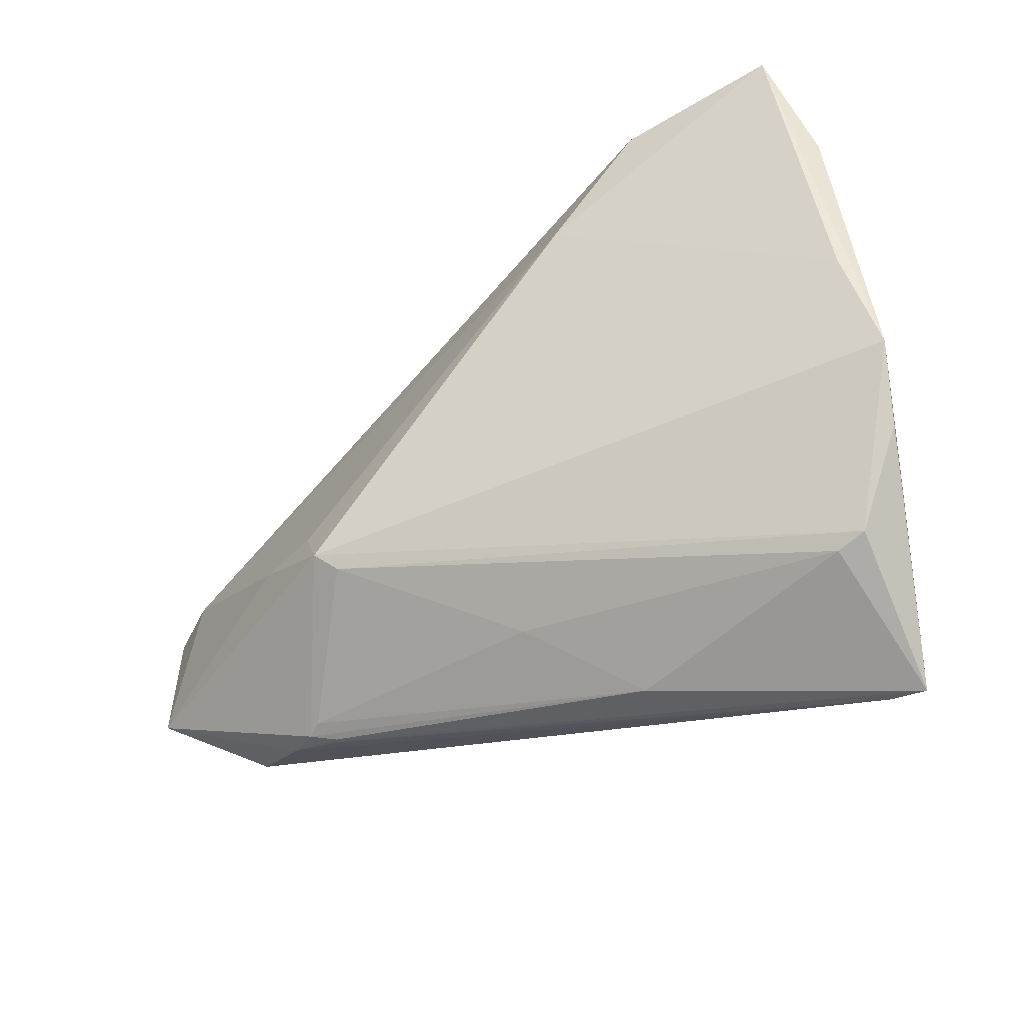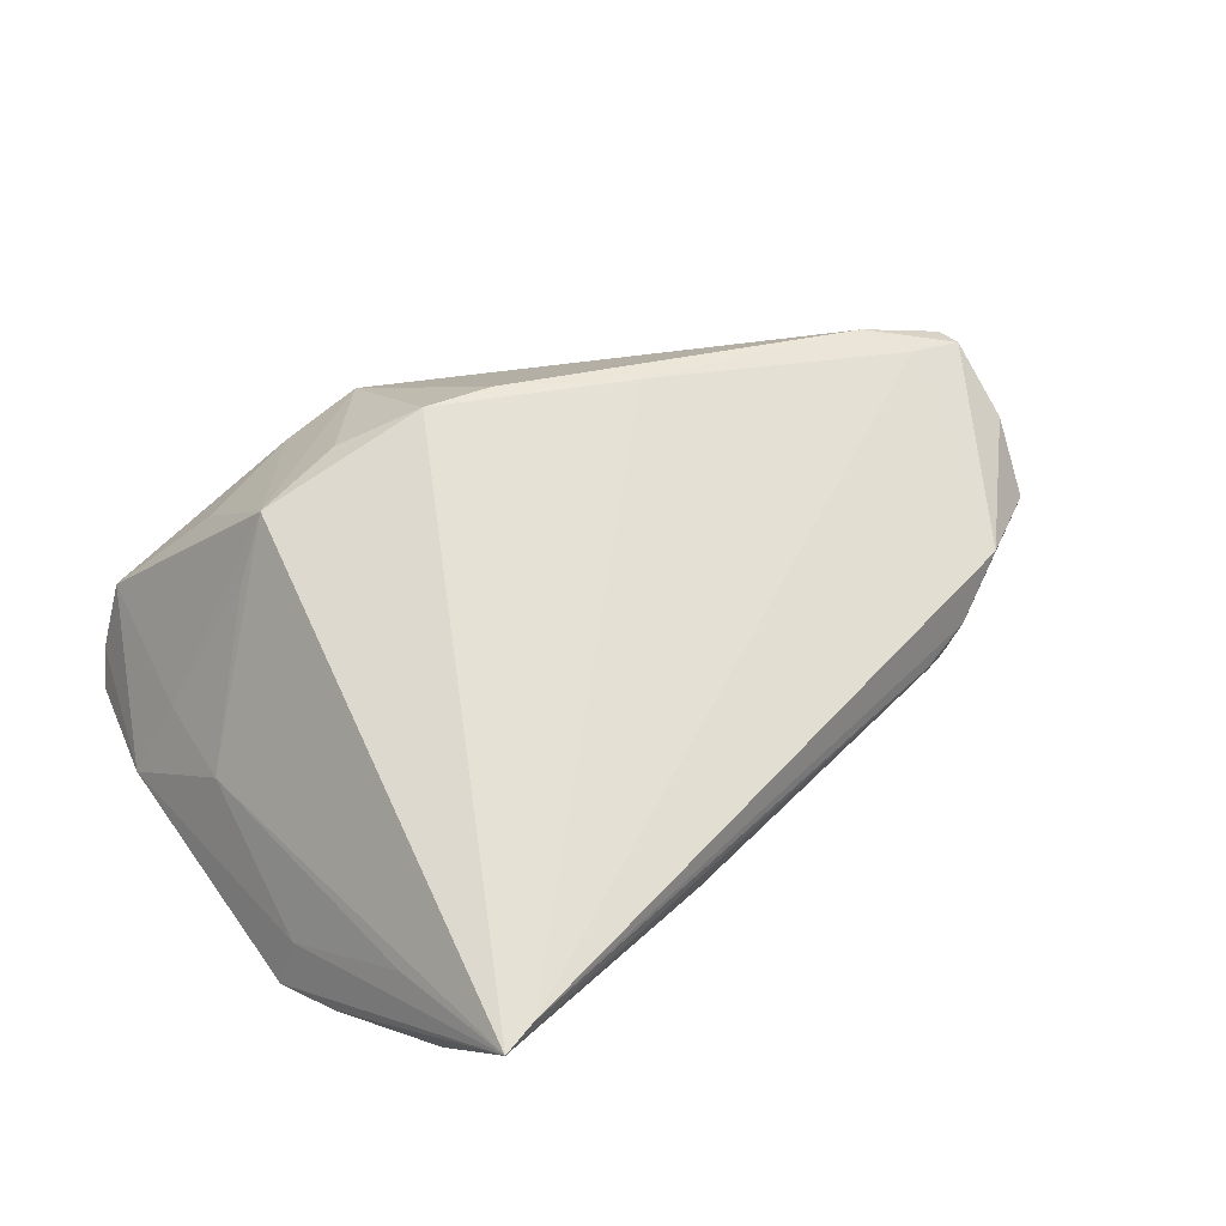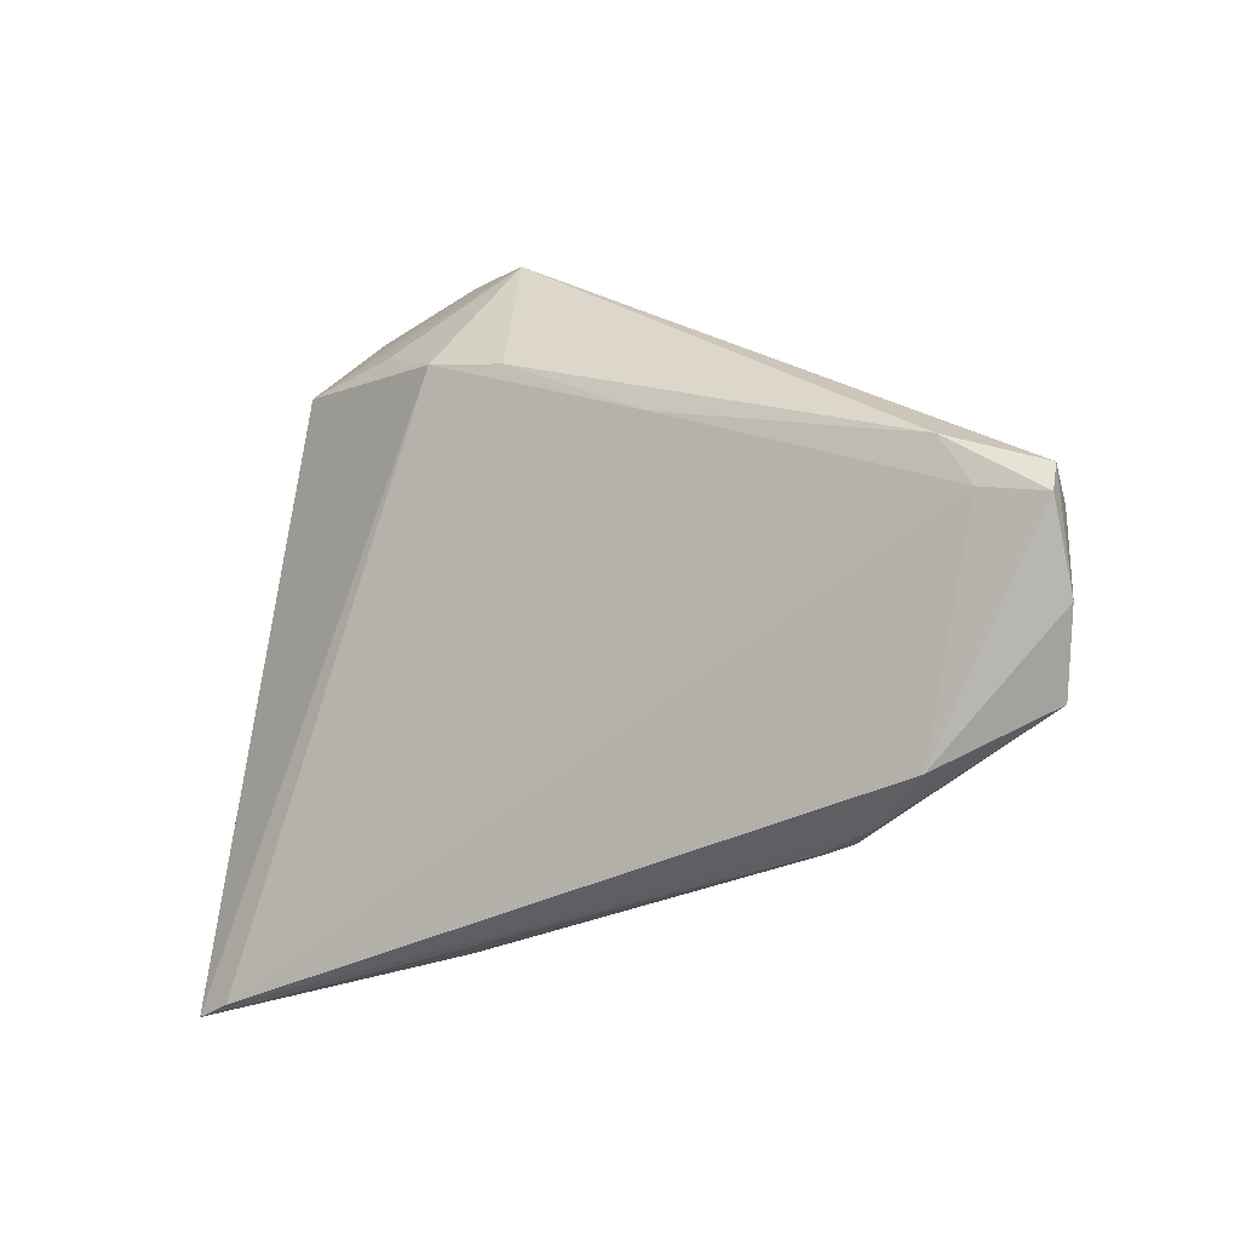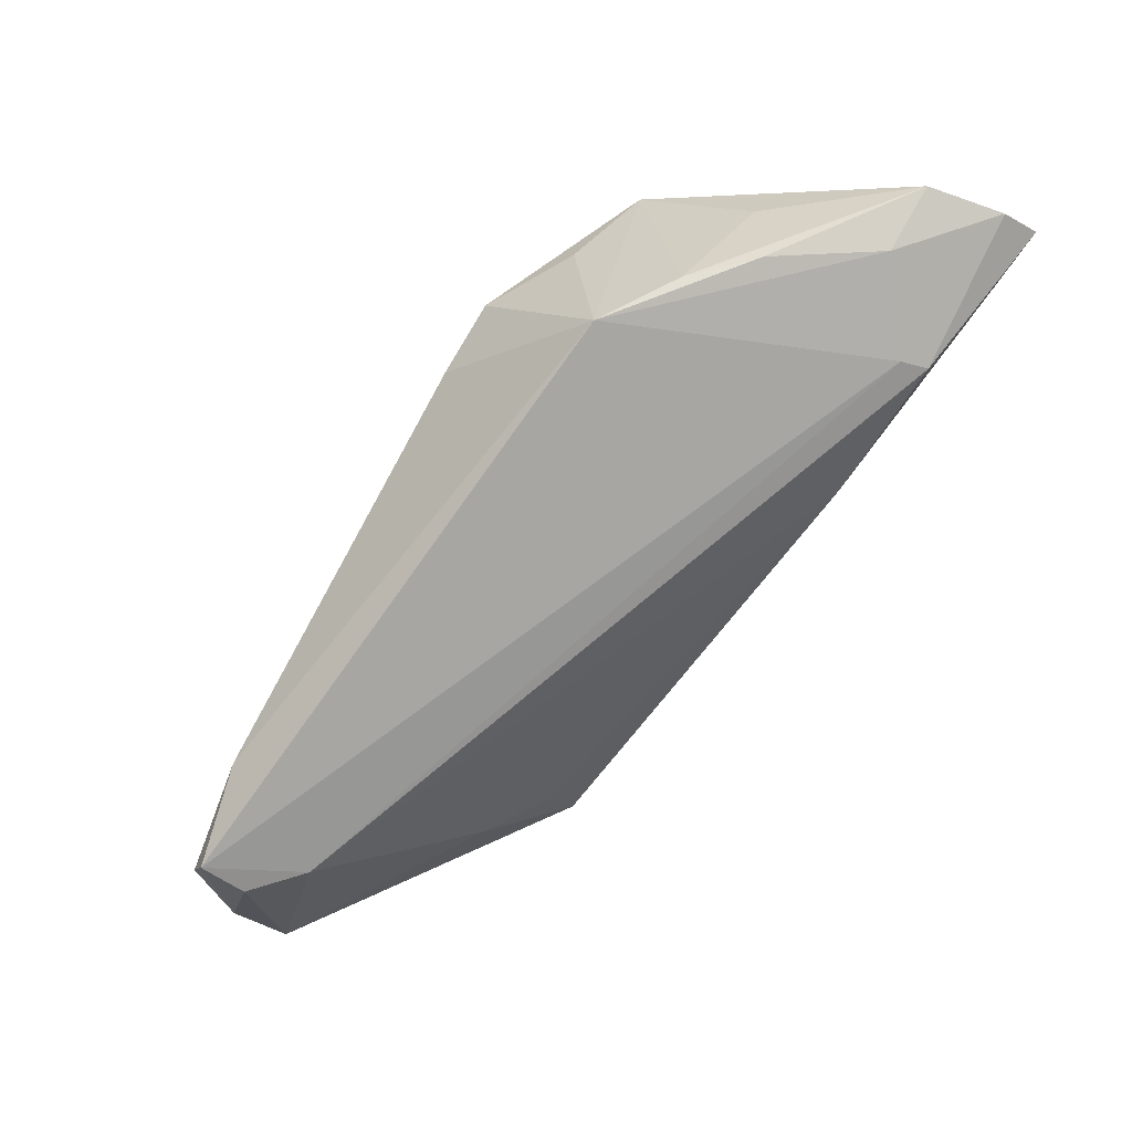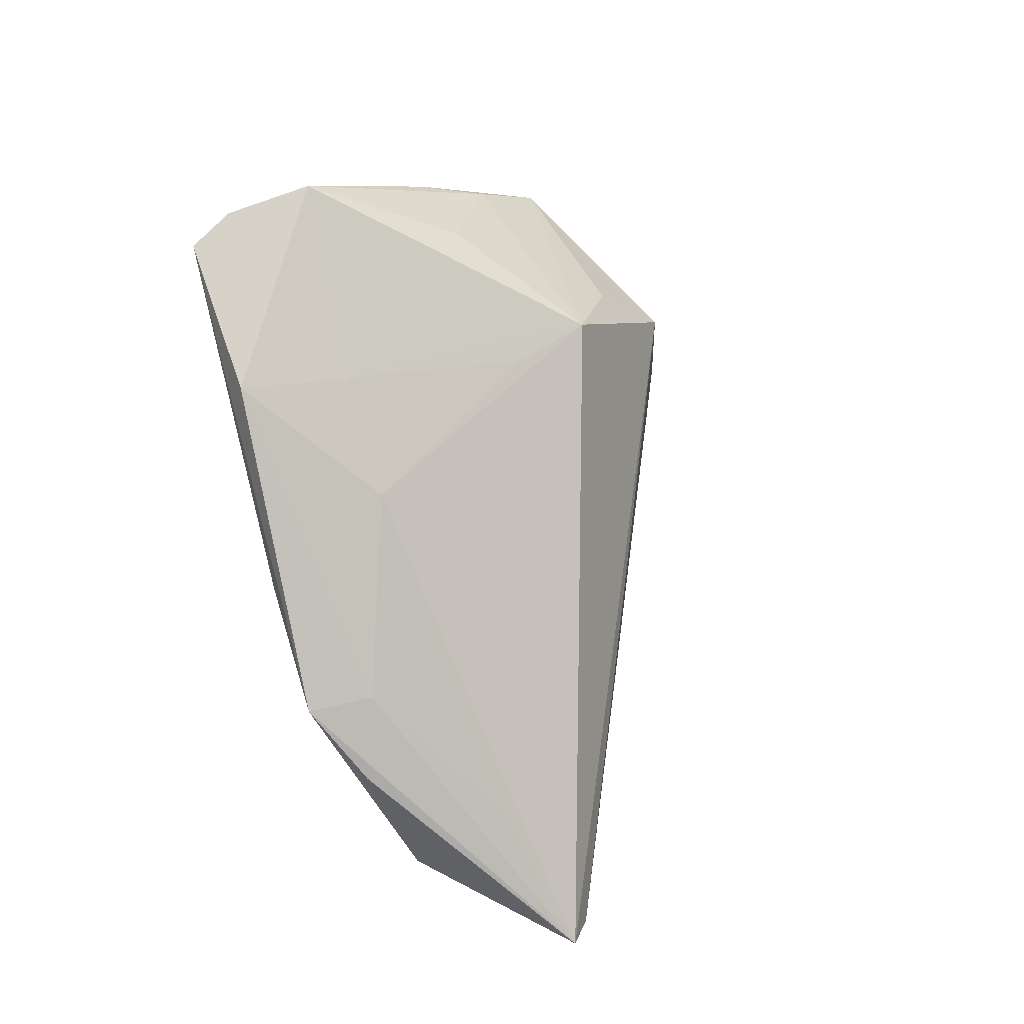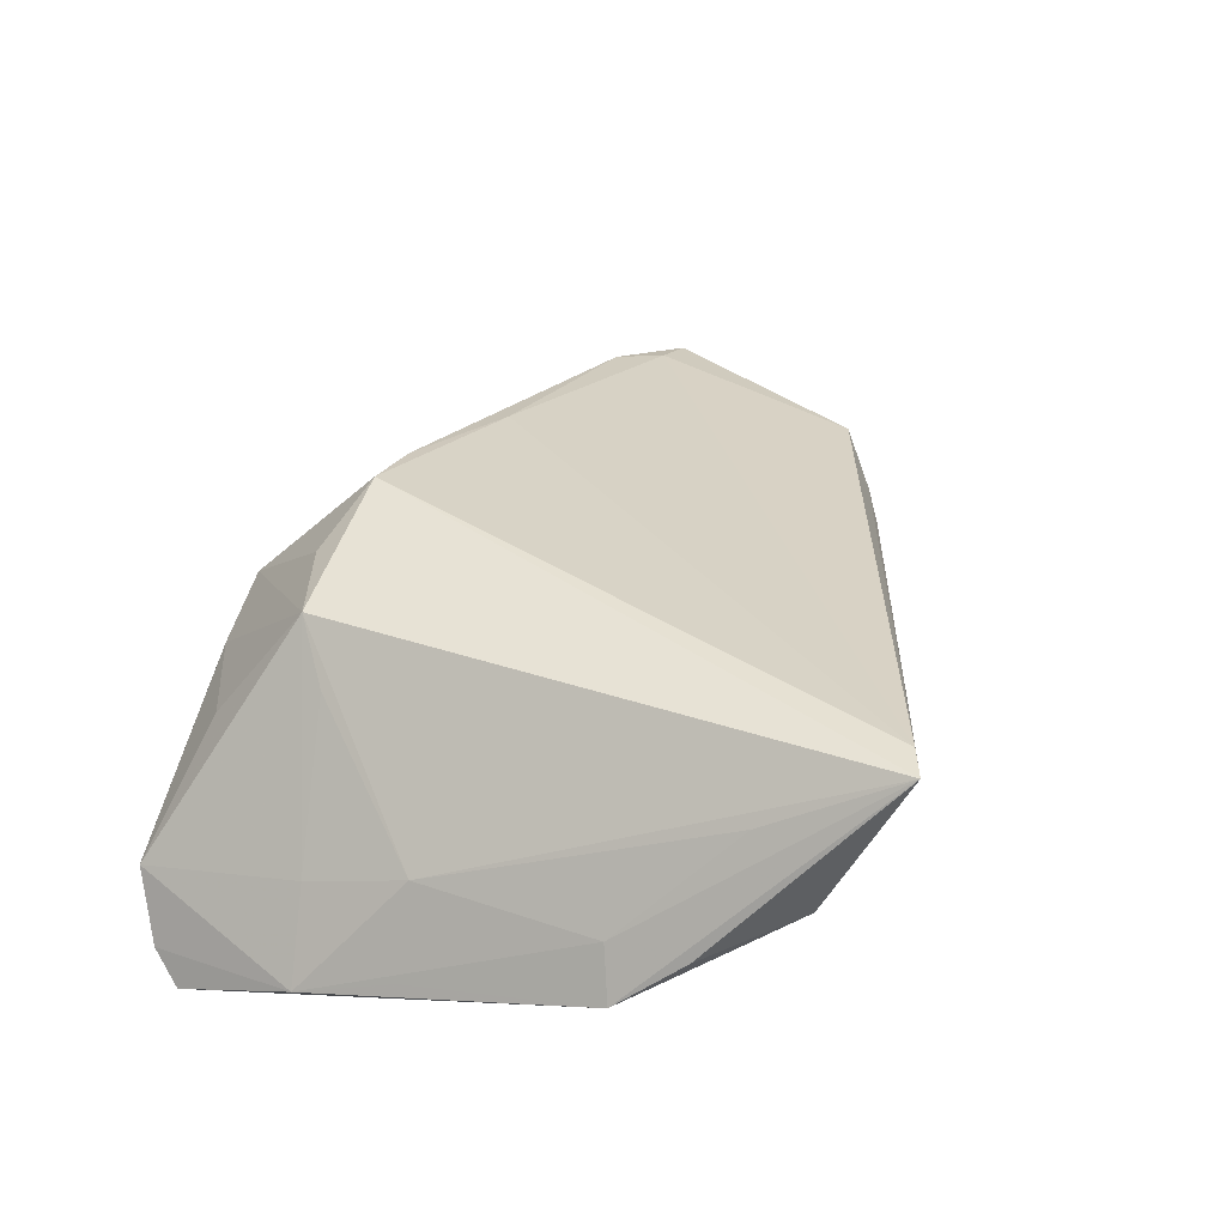
<metadata>
{"format":"obj","ext":"obj","renderer":"f3d","projection":"perspective","resolution":1024,"background":"white","views":[{"elev":-51.7,"azim":-144.9,"up":"+Y"},{"elev":65.1,"azim":-35.1,"up":"+Z"},{"elev":-10.9,"azim":41.3,"up":"+Y"},{"elev":67.4,"azim":134.7,"up":"+Y"},{"elev":8.3,"azim":-72.3,"up":"+Y"},{"elev":38.6,"azim":-75.2,"up":"+Z"}]}
</metadata>
<code>
v -0.04507 -0.03259 0.00343
v -0.03529 0.02225 0.0123
v 0.04838 0.005858 0.004913
v -0.04204 -0.04127 0.02074
v 0.02714 -0.02535 -0.002951
v -0.03256 0.03604 0.003939
v 0.0001795 0.02413 0.01837
v 0.02608 -0.02671 -0.0004719
v 0.01691 -0.01473 -0.01787
v -0.04884 0.008644 0.001011
v 0.05514 0.00481 0.002109
v 0.05453 -0.004907 -0.001761
v -0.008348 0.02517 0.02074
v -0.04522 -0.02583 0.01327
v 0.01955 -0.008704 -0.01659
v -0.03777 -0.04007 0.02074
v -0.04495 0.04127 -0.00868
v 0.05127 -0.01383 -0.005345
v -0.02122 0.02001 -0.02071
v -0.05511 0.02024 -0.01229
v 0.02589 -0.02671 0.0001531
v 0.01597 0.01713 0.01434
v -0.01342 -0.03498 0.007794
v 0.02785 -0.007478 -0.01424
v -0.03337 0.03217 -0.02074
v 0.04054 -0.02033 0.002912
v -0.009612 0.03997 0.005474
v -0.02345 -0.03734 0.01499
v -0.0498 0.03836 -0.01583
v -0.04806 0.02095 -0.003007
v 0.04653 0.004927 -0.006988
v -0.01832 0.02868 0.0169
v 0.05297 0.004704 -0.003481
v 0.02905 -0.02569 -0.001976
v -0.05241 0.03494 -0.01874
v -0.02962 0.02601 0.01769
v 0.04489 0.01137 0.005926
v -0.04152 -0.03338 0.003654
v -0.02671 0.04127 -0.002247
v -0.01938 0.04043 0.002419
v -0.05514 -0.01401 -0.00504
v -0.05443 0.008683 -0.008561
v 0.05475 0.007923 0.0008553
v -0.03134 0.0334 -0.01839
v 0.01461 -0.0171 -0.01603
v 0.03284 -0.02453 -0.0002257
v -0.05335 -0.001247 -0.009638
v -0.05186 -0.01276 0.0008396
v -0.05216 -0.02167 0.0004195
v -0.03703 0.04015 -0.01078
v -0.003433 -0.0278 -0.002586
f 4 13 36
f 18 34 9
f 48 41 4
f 26 18 12
f 27 13 7
f 7 37 27
f 22 7 13
f 37 7 22
f 32 13 27
f 27 36 32
f 32 36 13
f 4 23 28
f 34 23 5
f 1 41 9
f 20 41 42
f 42 48 20
f 41 48 42
f 4 36 10
f 20 48 10
f 27 37 43
f 35 41 20
f 6 17 36
f 4 28 16
f 16 13 4
f 16 22 13
f 21 16 28
f 51 5 23
f 4 41 49
f 49 1 4
f 41 1 49
f 14 48 4
f 4 10 14
f 14 10 48
f 36 17 30
f 30 17 20
f 20 10 30
f 9 15 24
f 24 15 31
f 24 18 9
f 24 31 18
f 25 31 19
f 31 15 19
f 19 15 9
f 19 35 25
f 33 43 12
f 31 43 33
f 12 18 33
f 18 31 33
f 11 26 12
f 12 43 11
f 11 43 37
f 44 50 27
f 25 50 44
f 27 43 44
f 44 31 25
f 44 43 31
f 27 50 39
f 39 50 17
f 17 50 29
f 20 17 29
f 29 35 20
f 25 35 29
f 29 50 25
f 40 36 27
f 40 6 36
f 27 39 40
f 17 6 40
f 40 39 17
f 34 18 46
f 18 26 46
f 26 16 46
f 16 21 46
f 8 23 34
f 34 46 8
f 8 46 21
f 8 28 23
f 8 21 28
f 38 51 23
f 38 23 4
f 4 1 38
f 5 51 45
f 9 34 45
f 34 5 45
f 51 38 45
f 45 1 9
f 45 38 1
f 2 10 36
f 36 30 2
f 2 30 10
f 41 35 47
f 35 19 47
f 9 41 47
f 47 19 9
f 3 11 37
f 26 11 3
f 37 22 3
f 3 16 26
f 22 16 3

</code>
